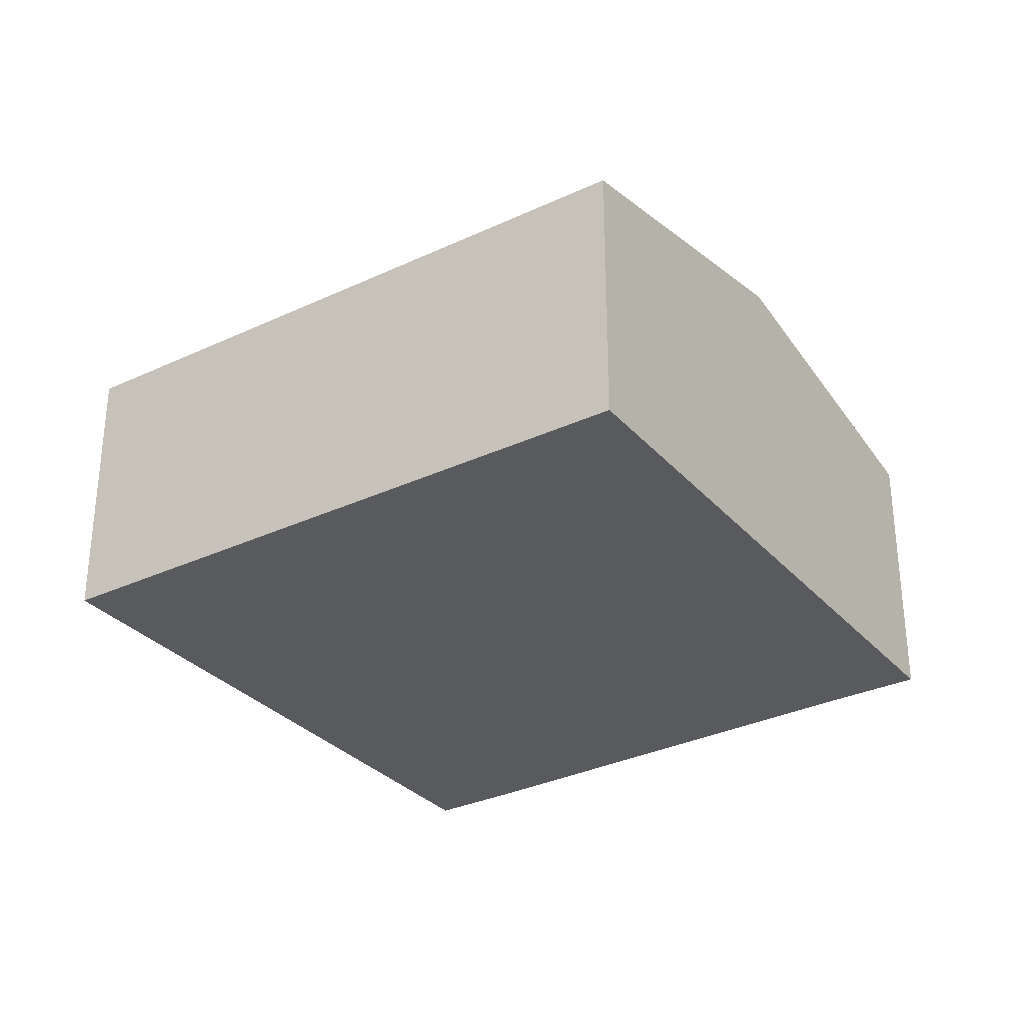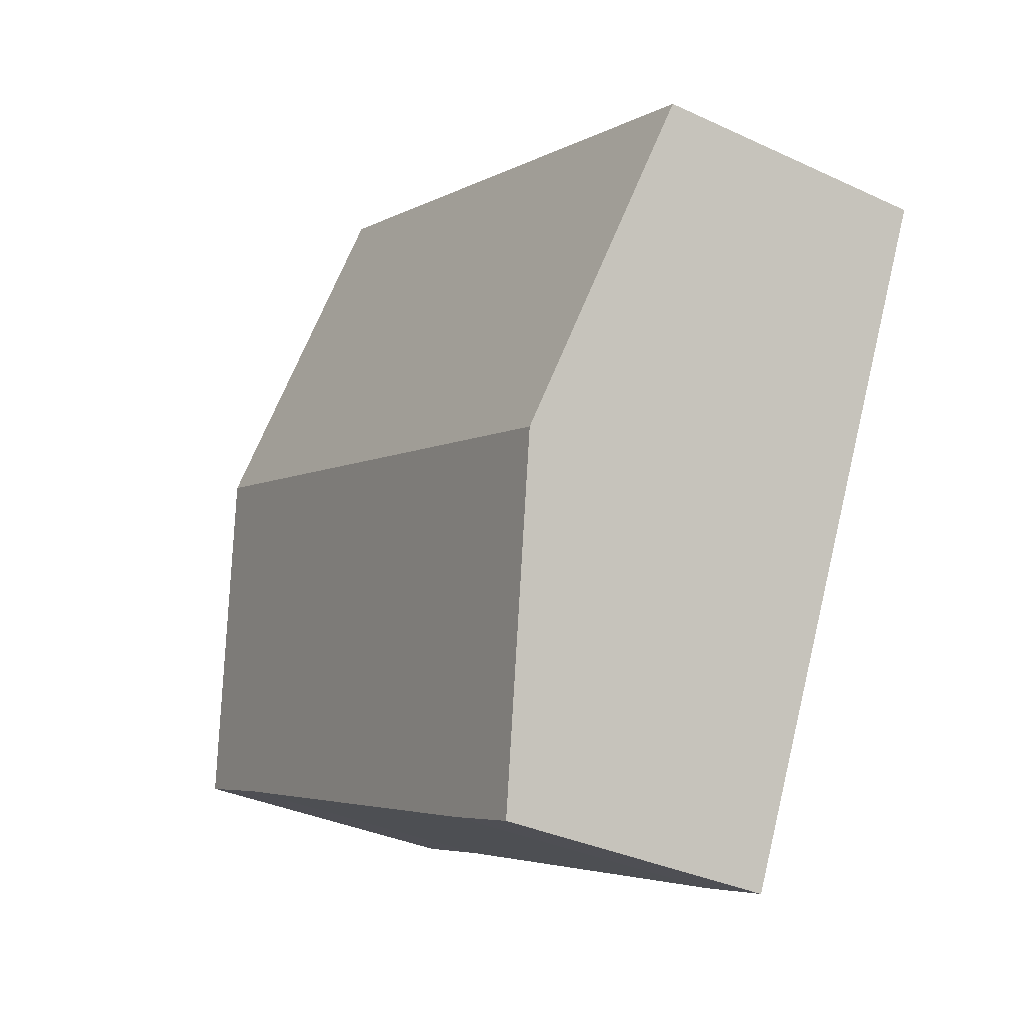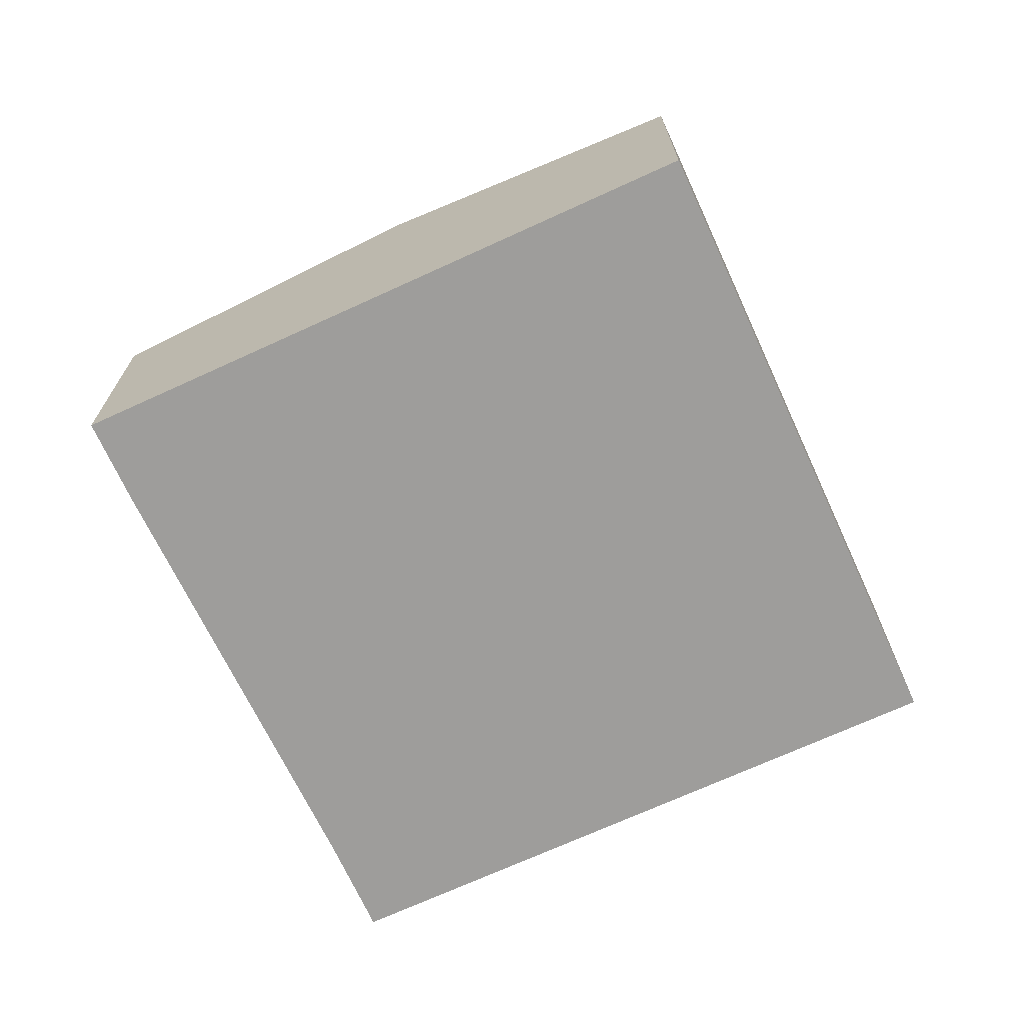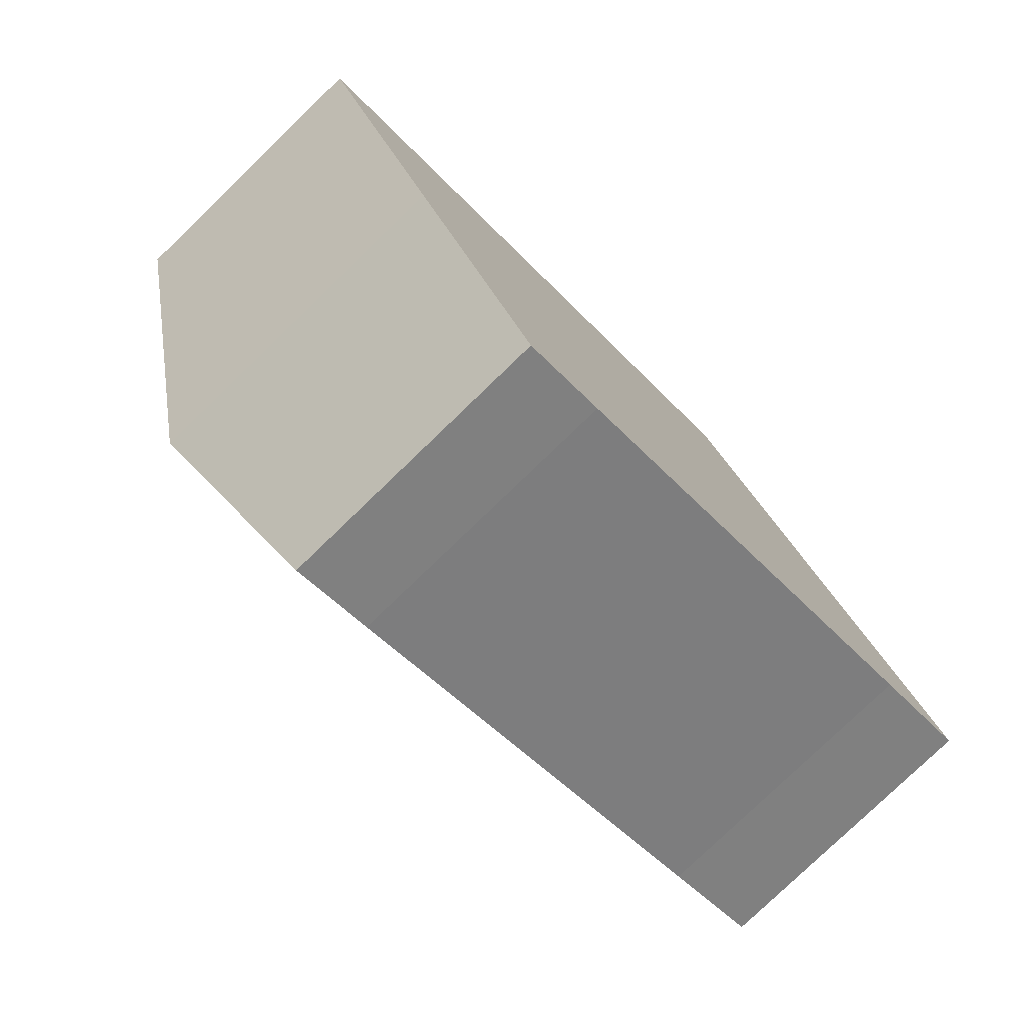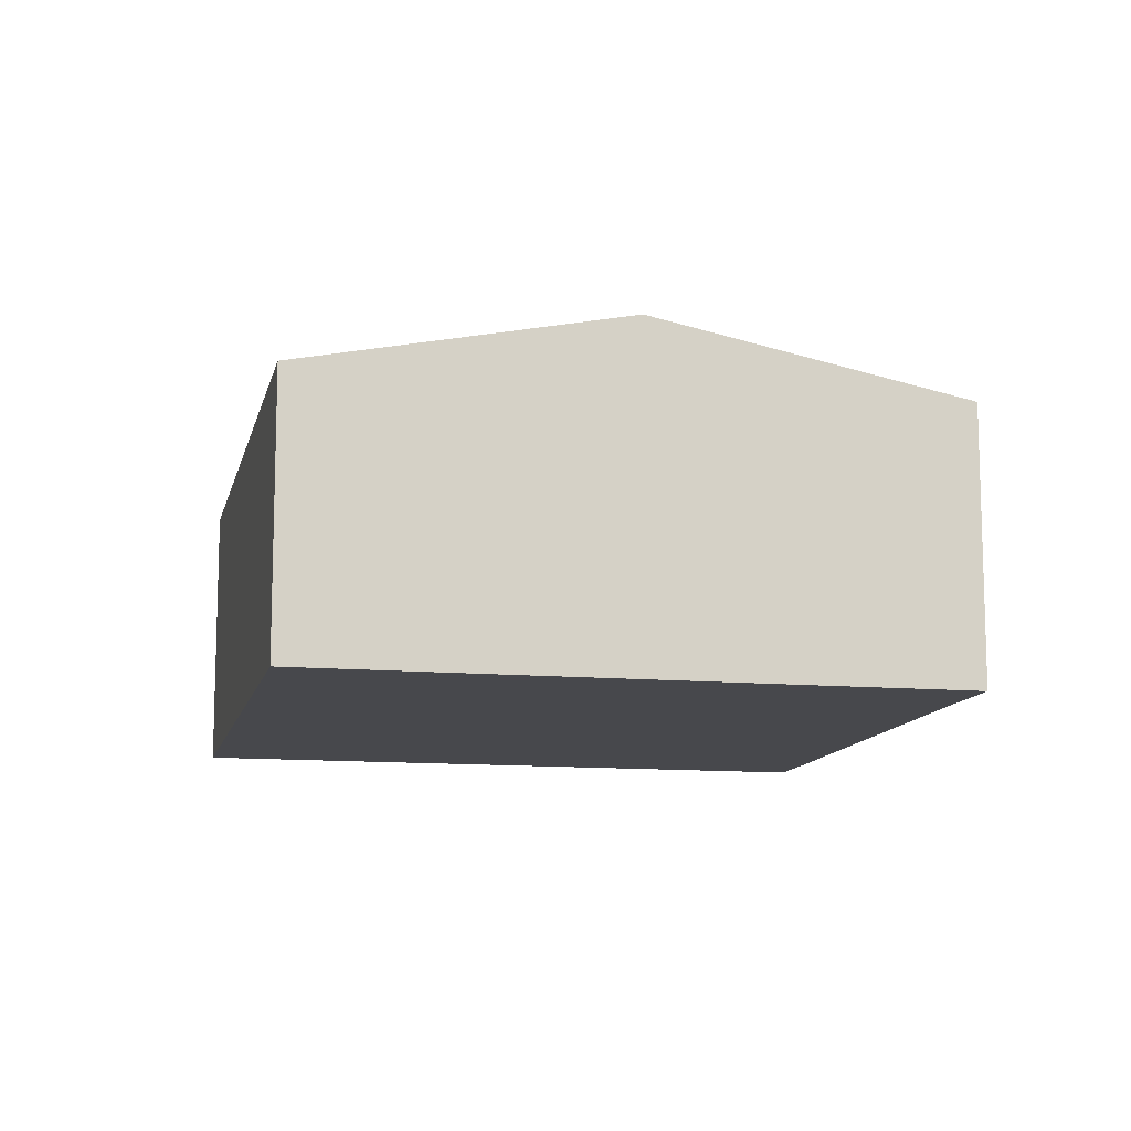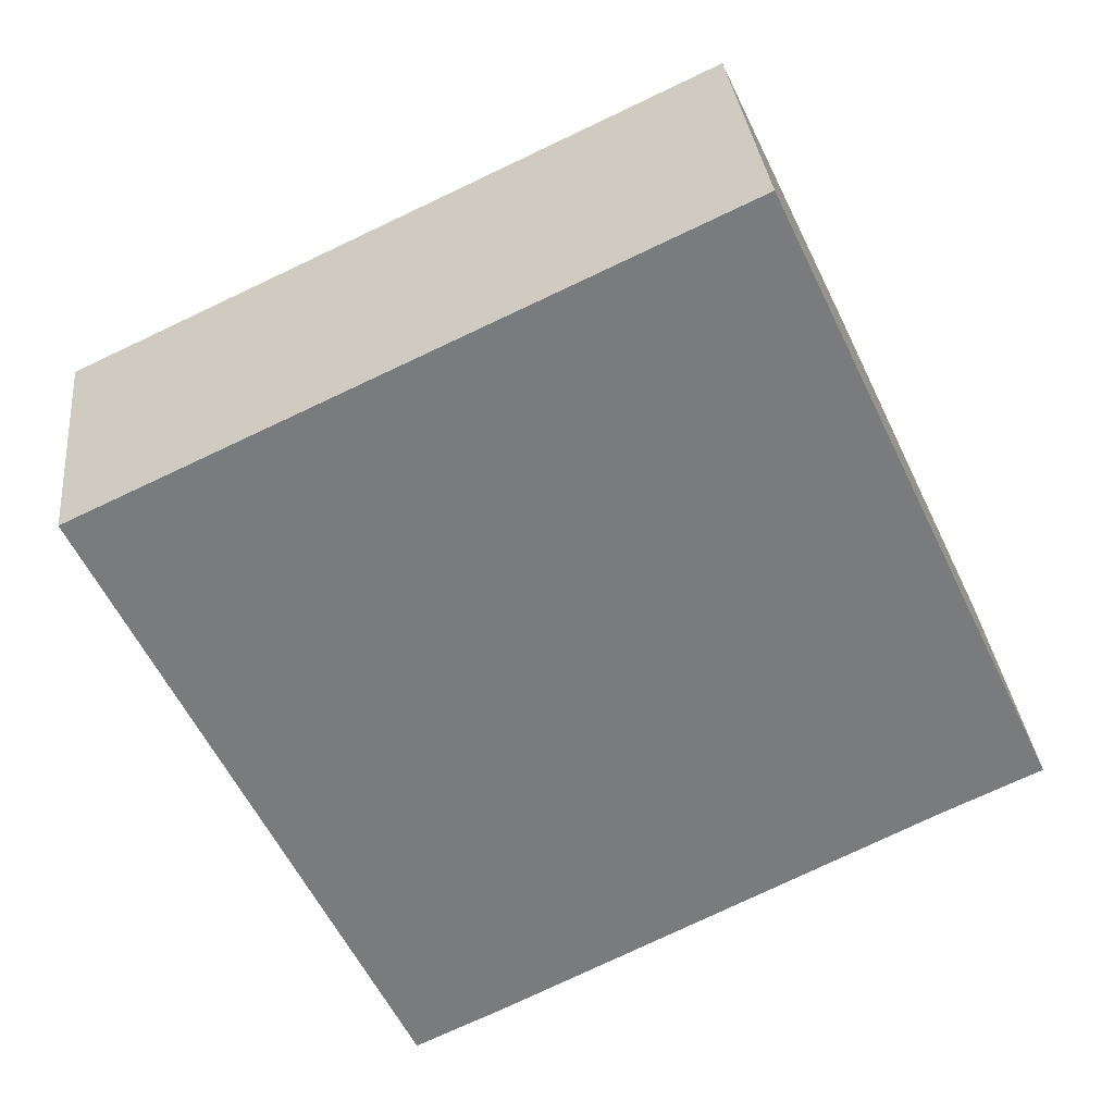
<metadata>
{"format":"obj","ext":"obj","renderer":"f3d","projection":"perspective","resolution":1024,"background":"white","views":[{"elev":-31.3,"azim":8.6,"up":"+Y"},{"elev":-33.8,"azim":-122.5,"up":"+Z"},{"elev":-70.5,"azim":-90.4,"up":"+Y"},{"elev":-78.7,"azim":-46.0,"up":"+Z"},{"elev":-11.6,"azim":52.5,"up":"+Y"},{"elev":32.1,"azim":-5.8,"up":"+Z"}]}
</metadata>
<code>
v  8.322 2.627 -3.044
v  1.346 3.237 -2.883
v  7.012 3.237 -0.237
v  7.413 2.627 -3.468
v  3.473 2.607 -5.42
v  2.699 2.607 -5.782
v  0 2.61 1.598e-16
v  5.666 2.61 2.646
v  7.413 2.124e-16 -3.468
v  3.473 3.319e-16 -5.42
v  8.322 1.864e-16 -3.044
v  2.699 3.54e-16 -5.782
v  1.346 1.765e-16 -2.883
v  0 0 0
v  5.666 -1.62e-16 2.646
v  7.012 1.451e-17 -0.237
g defaultobject
f 1 2 3
f 2 1 4
f 2 4 5
f 2 5 6
f 7 3 2
f 3 7 8
f 9 5 4
f 5 9 10
f 11 4 1
f 4 11 9
f 10 6 5
f 6 10 12
f 12 2 6
f 2 12 13
f 2 13 7
f 7 13 14
f 14 8 7
f 8 14 15
f 16 8 15
f 8 16 3
f 3 16 11
f 3 11 1
f 13 15 14
f 15 13 12
f 15 12 10
f 15 10 9
f 15 9 16
f 16 9 11

</code>
